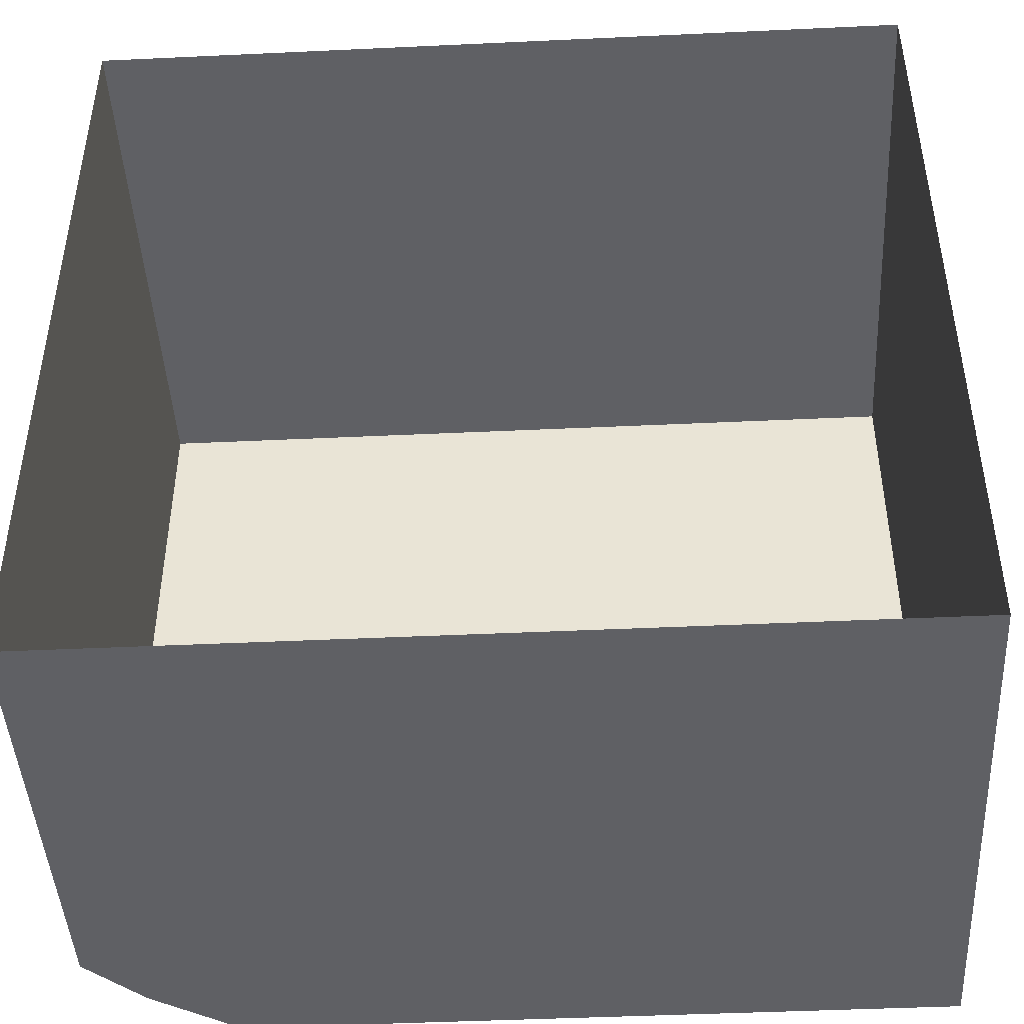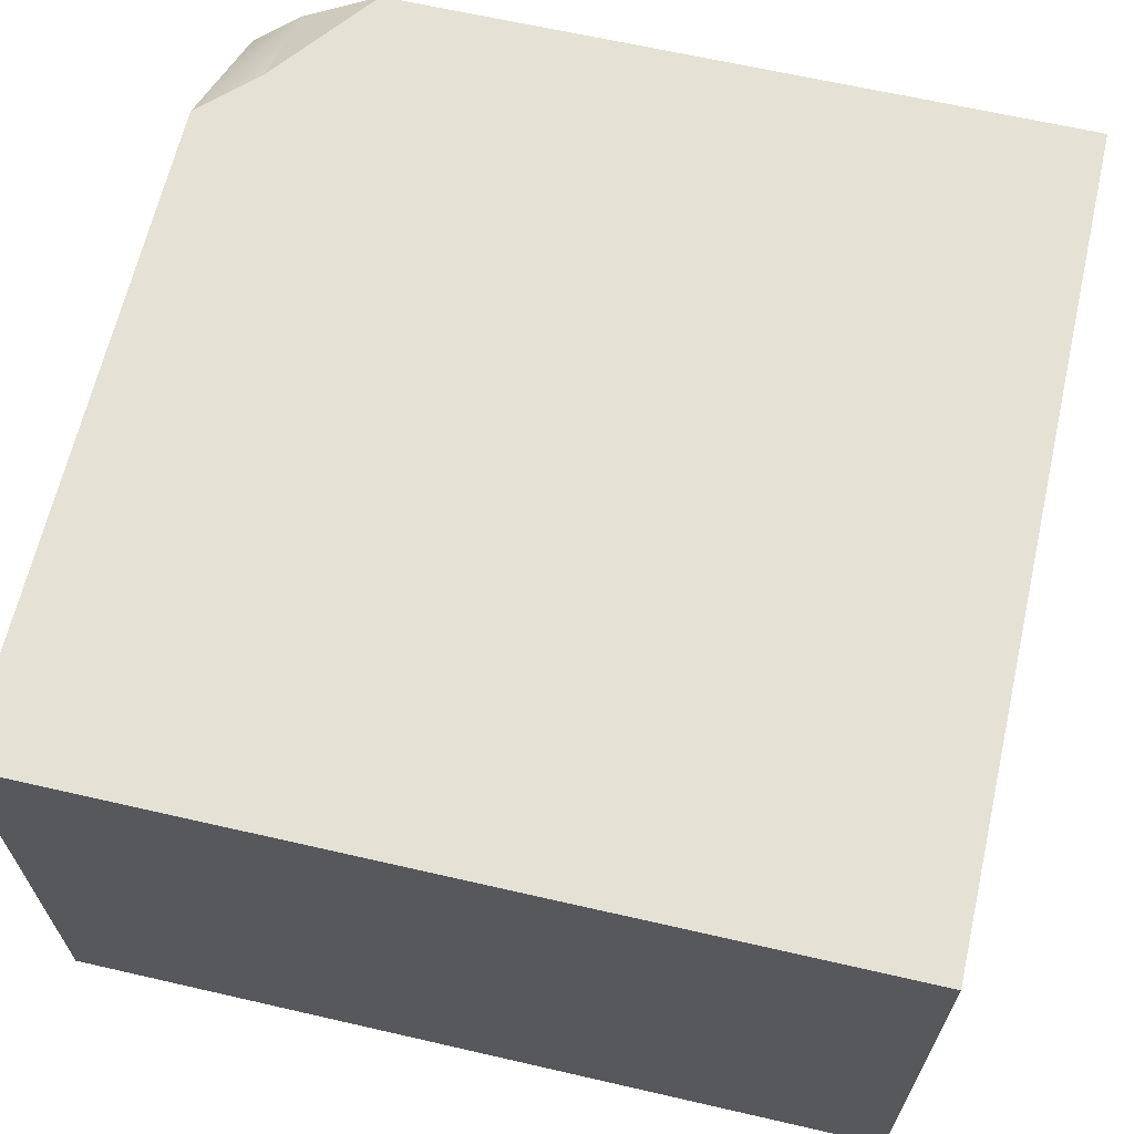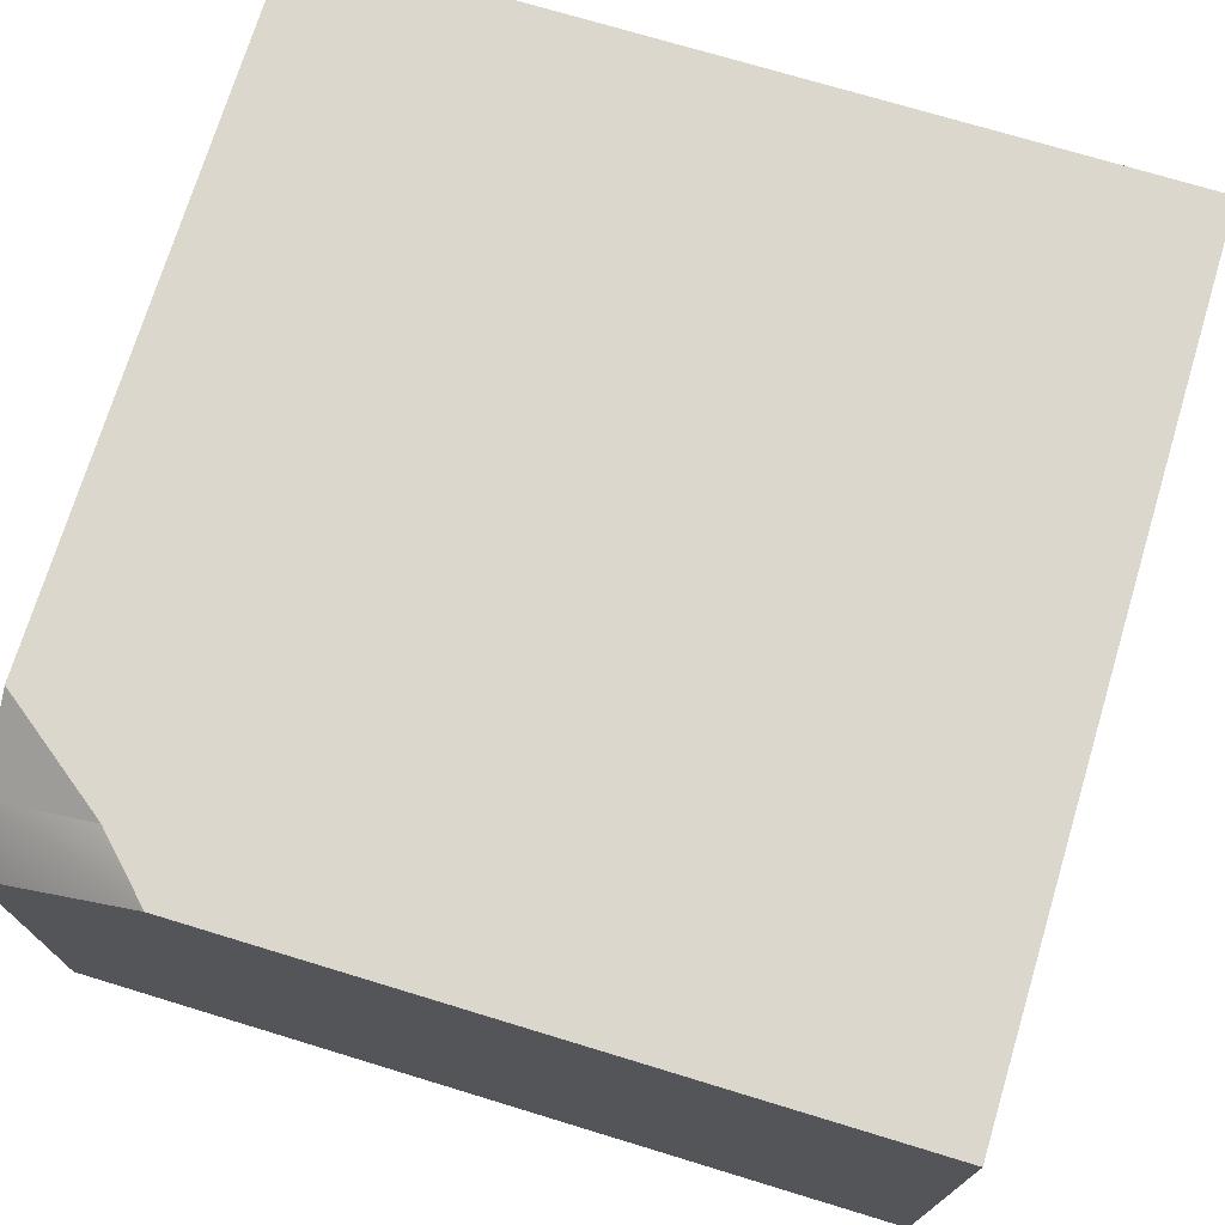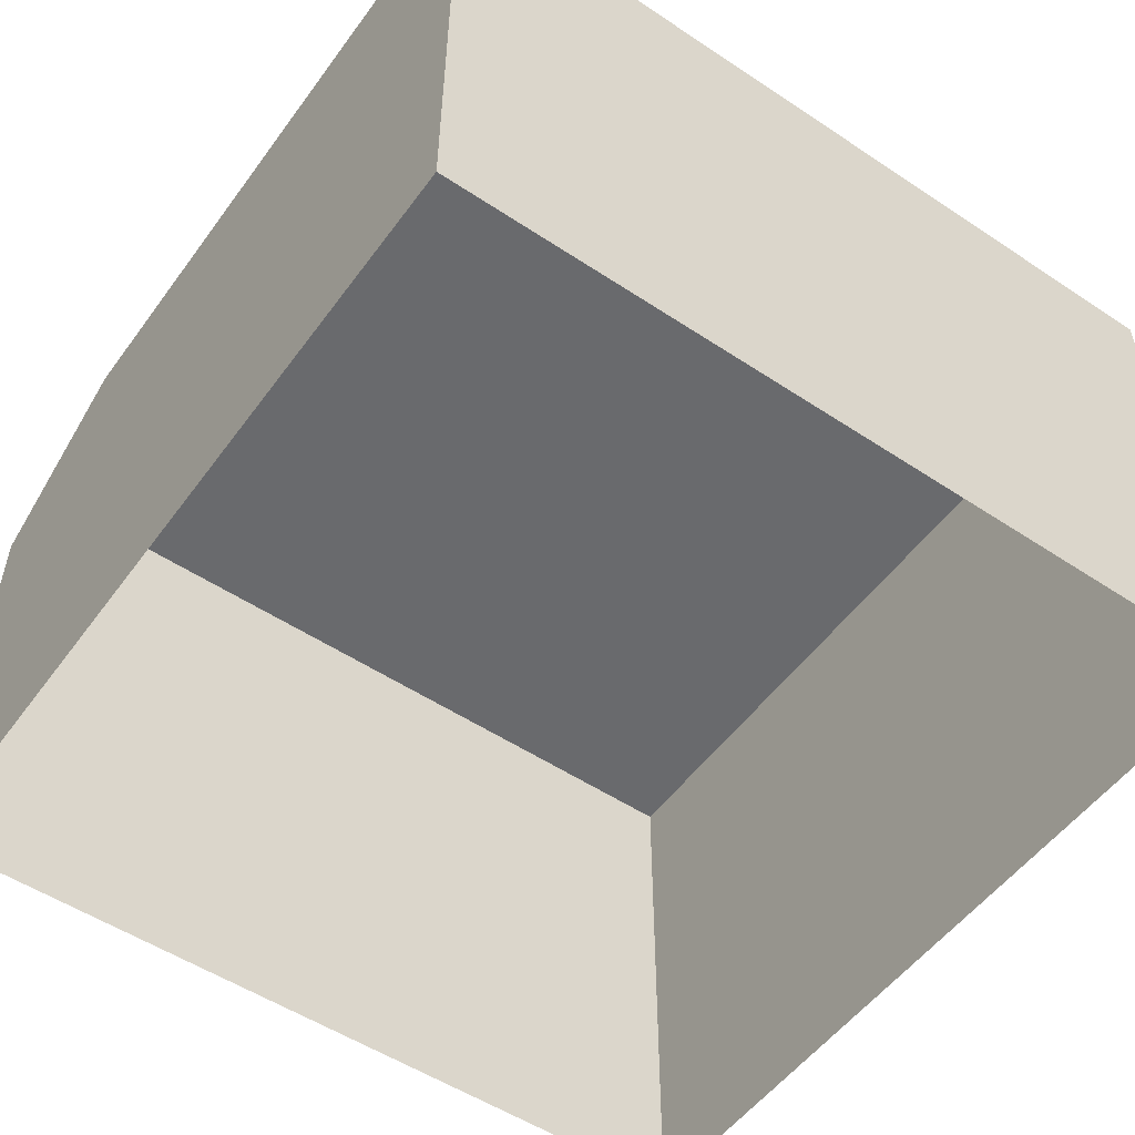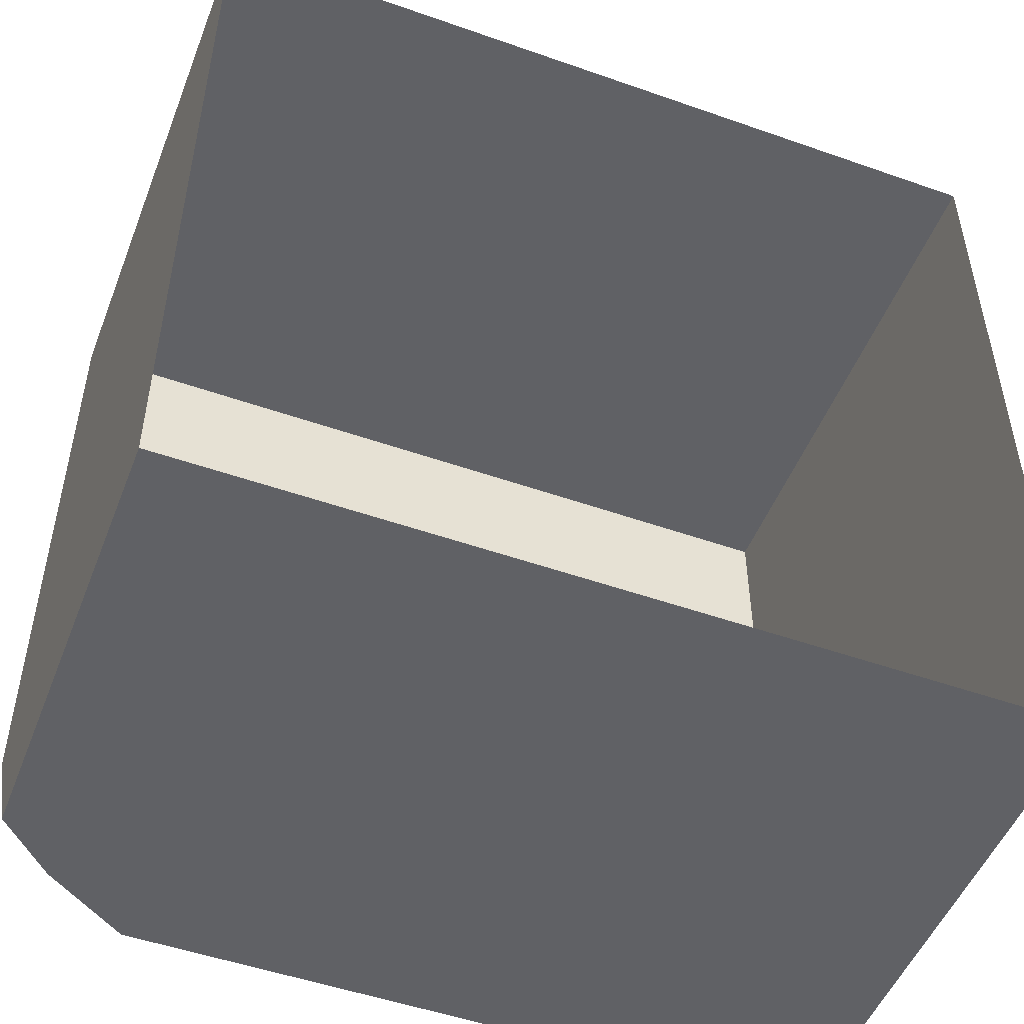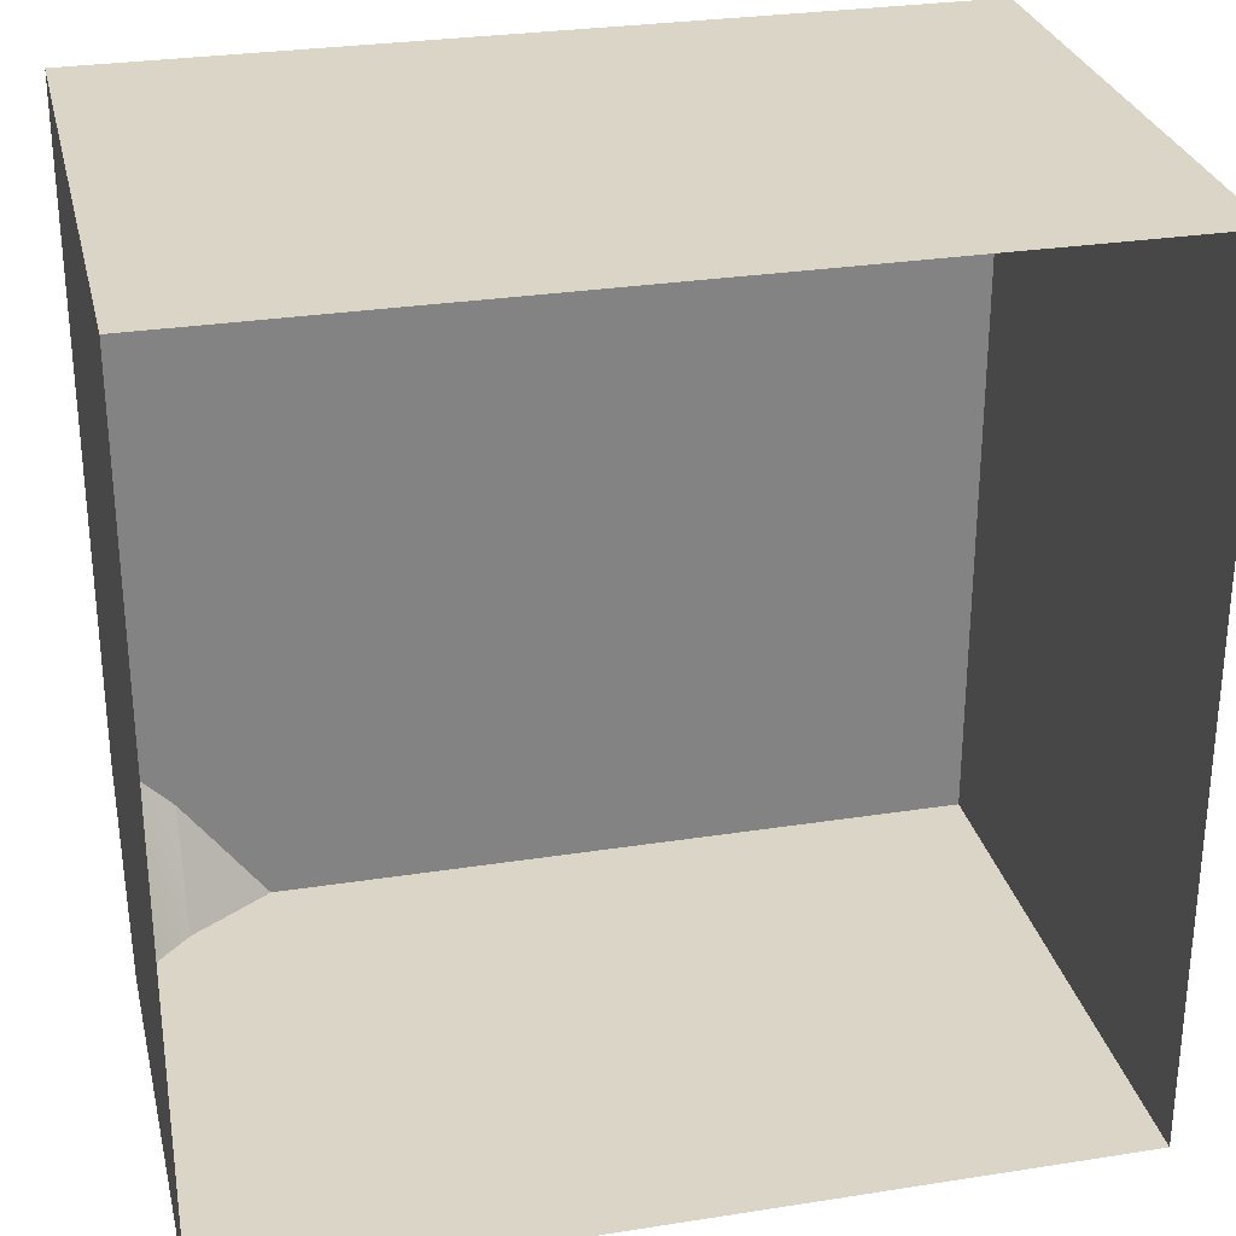
<metadata>
{"format":"obj","ext":"obj","renderer":"f3d","projection":"perspective","resolution":1024,"background":"white","views":[{"elev":-45.0,"azim":3.1,"up":"+Z"},{"elev":65.0,"azim":13.0,"up":"+Y"},{"elev":73.0,"azim":-73.1,"up":"+Y"},{"elev":-53.0,"azim":-35.4,"up":"+Y"},{"elev":-50.4,"azim":-21.1,"up":"+Z"},{"elev":29.0,"azim":-13.1,"up":"+Z"}]}
</metadata>
<code>
g pb_Mesh432812
v 2 0 0.5
v -5.5 0 0.5
v 2 5 0.5
v -5.5 5 0.5
v 2 0 -7
v 2 0 0.5
v 2 5 -7
v 2 5 0.5
v -5.5 0 0.5
v -5.5 0 -7
v -5.5 4 -7
v -5.5 5 0.5
v -5.5 5 -5.5
v -5 4.5 -7
v -5.5 4 -7
v -5.5 0 -7
v 2 0 -7
v -4.25 5 -7
v 2 5 -7
v -4.25 5 -7
v -5 5 -6
v -5 4.5 -7
v -5 5 -6
v -5.5 5 -5.5
v -5 4.5 -7
v -5.5 4 -7
v -4.25 5 -7
v 2 5 -7
v 2 5 0.5
v -5 5 -6
v -5.5 5 -5.5
v -5.5 5 0.5
g pb_Mesh432812_0
g pb_Mesh432812_1
f 3 2 1
f 3 4 2
f 7 6 5
f 7 8 6
f 11 10 9
f 12 11 9
f 12 13 11
f 16 15 14
f 16 14 17
f 17 14 18
f 19 17 18
f 22 21 20
f 25 24 23
f 25 26 24
f 29 28 27
f 29 27 30
f 29 30 31
f 29 31 32

</code>
